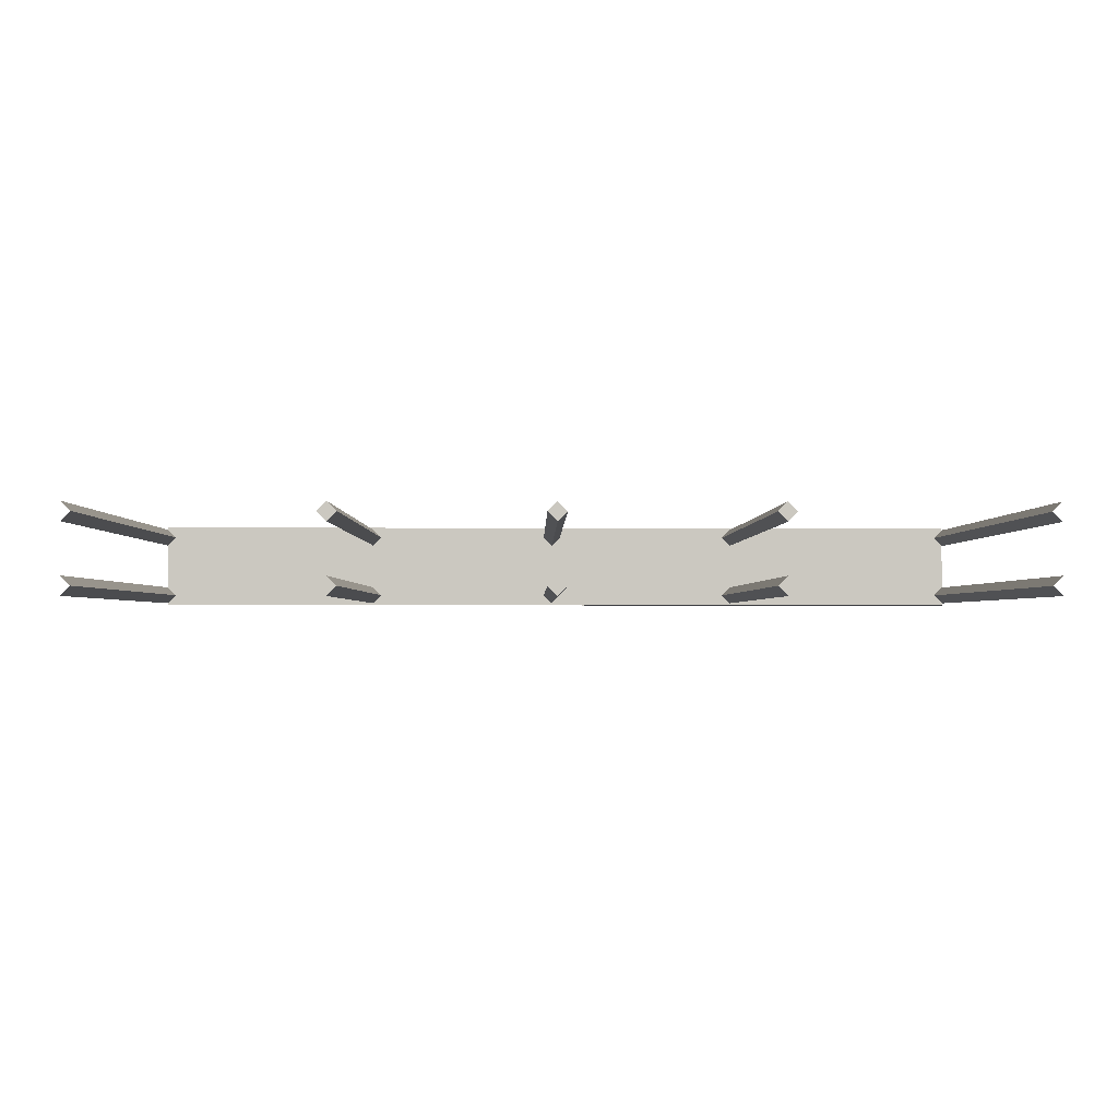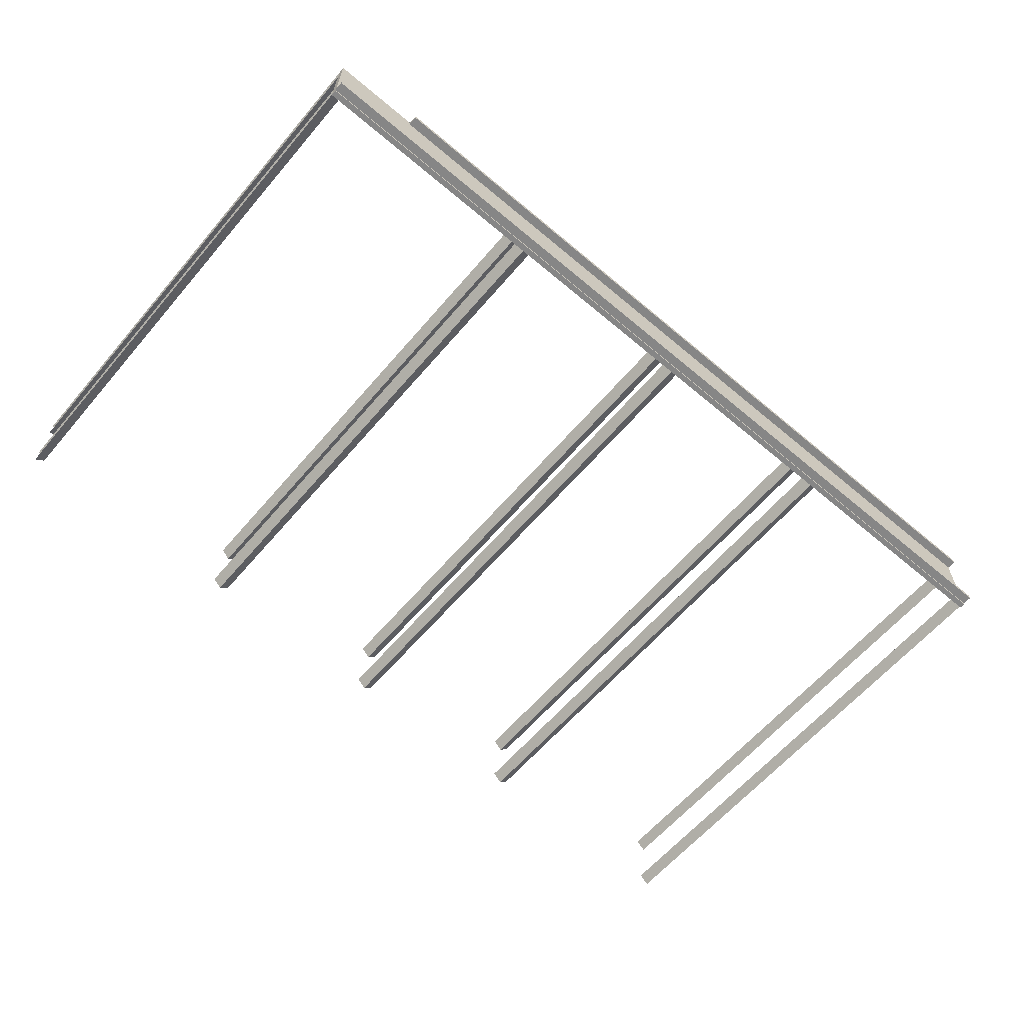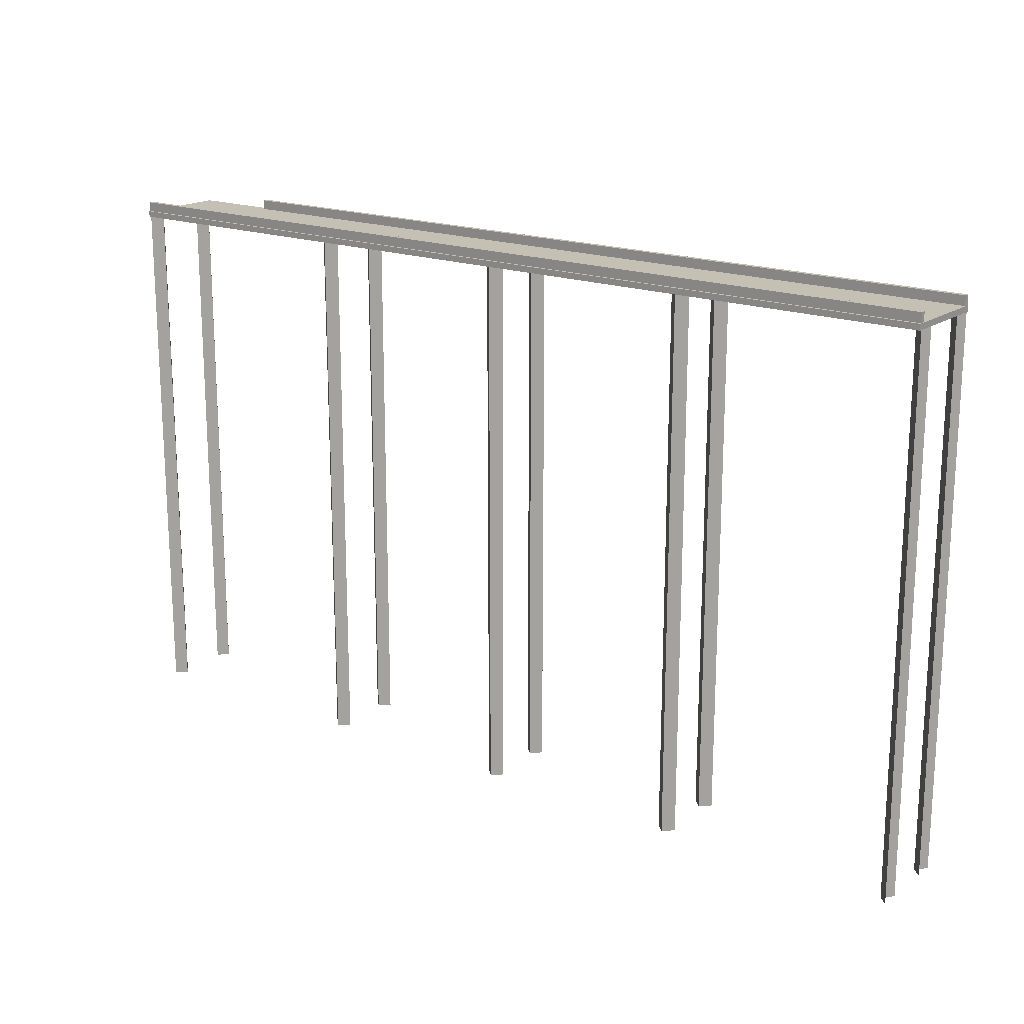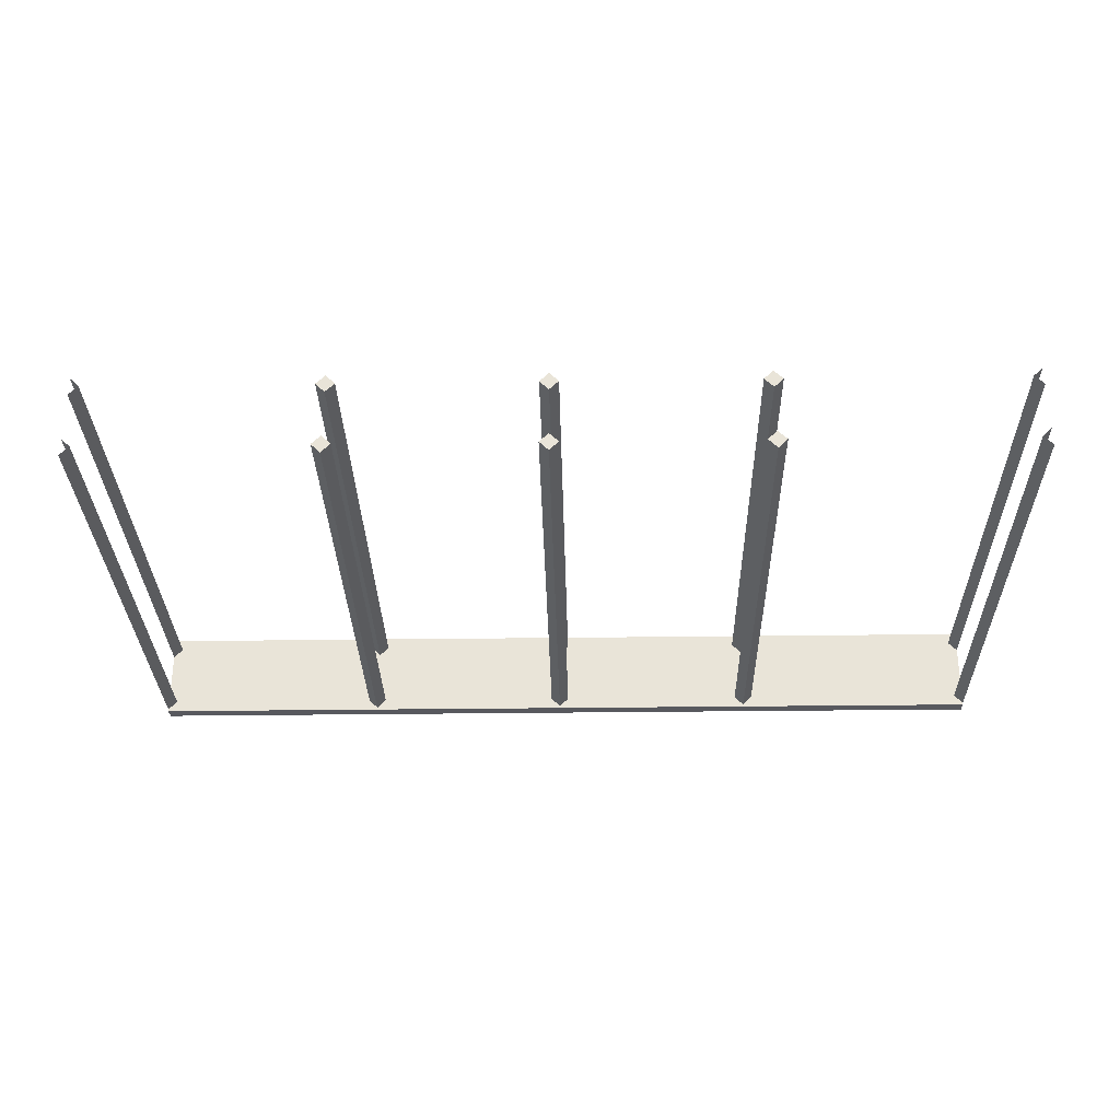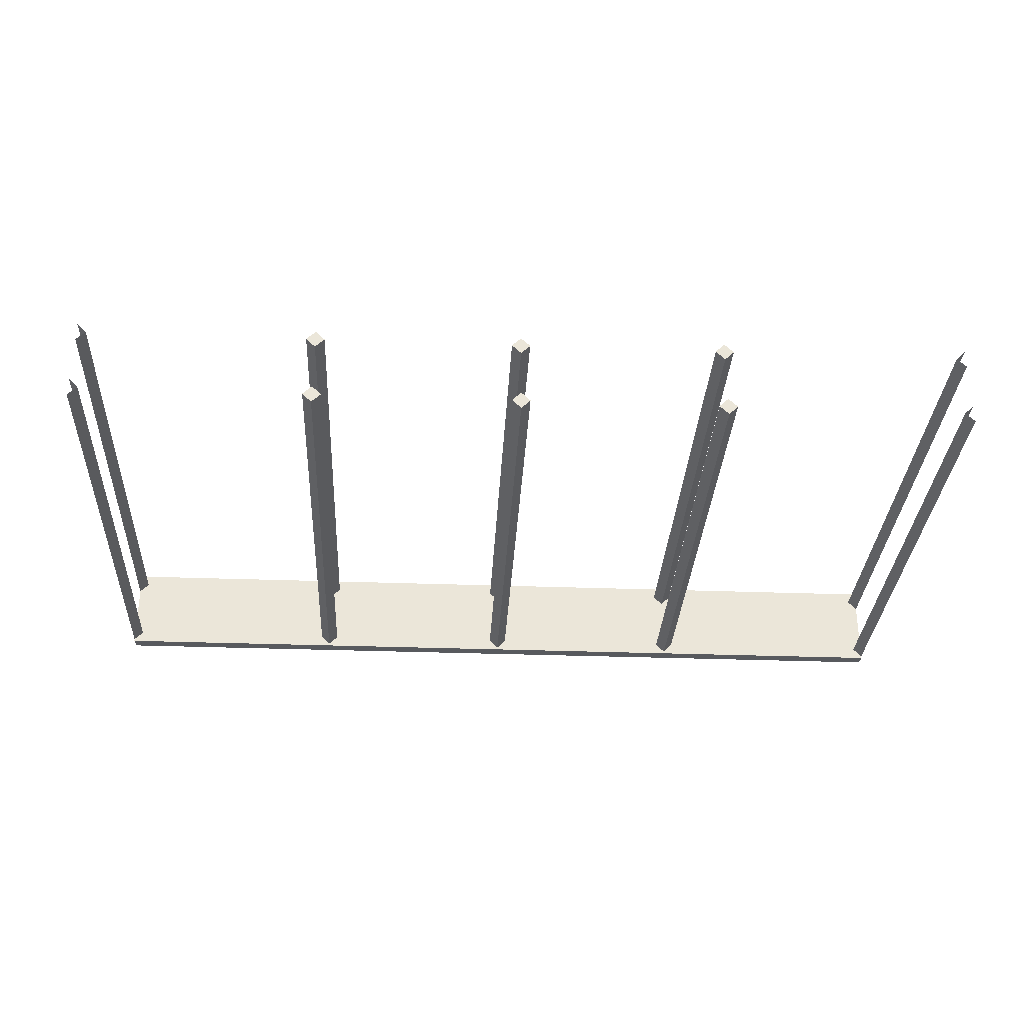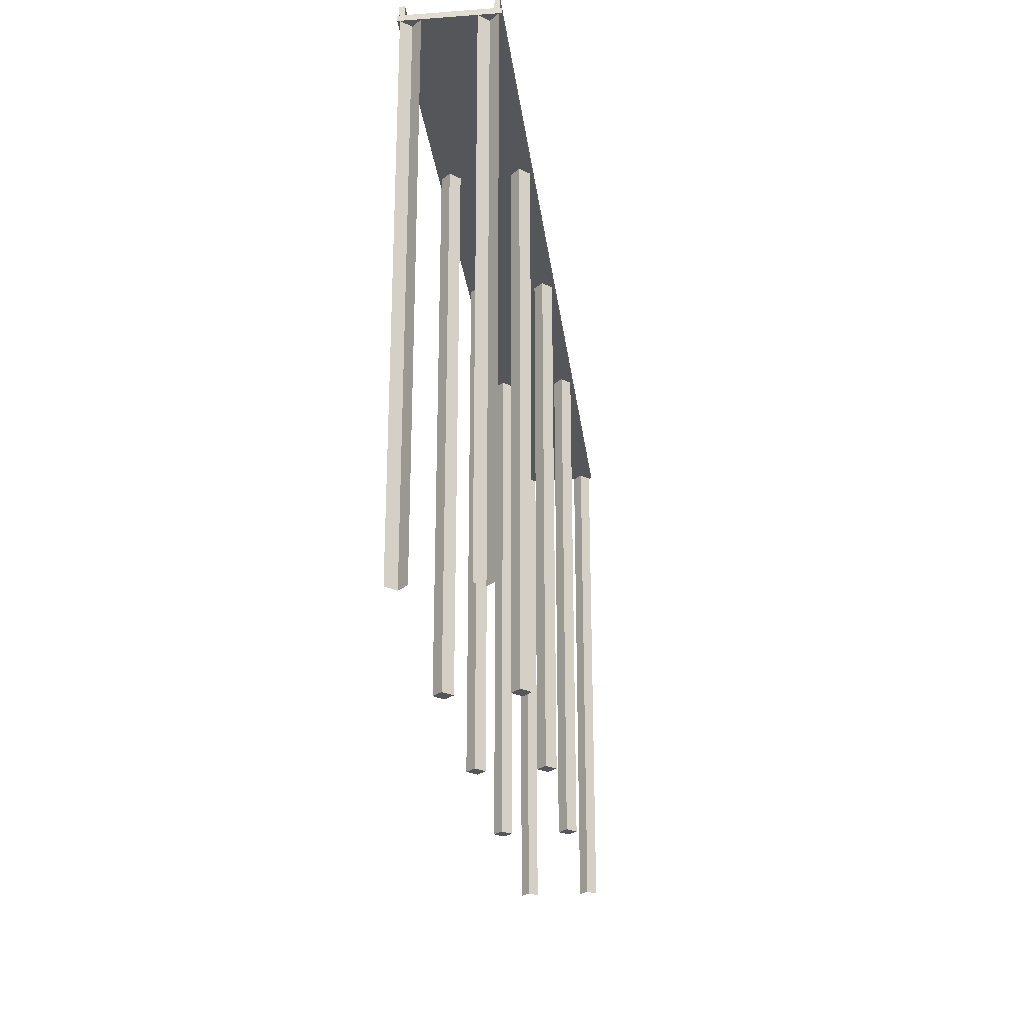
<metadata>
{"format":"obj","ext":"obj","renderer":"f3d","projection":"perspective","resolution":1024,"background":"white","views":[{"elev":-2.0,"azim":-0.8,"up":"+Z"},{"elev":-62.2,"azim":139.5,"up":"+Z"},{"elev":18.0,"azim":-143.0,"up":"+Y"},{"elev":-30.3,"azim":1.1,"up":"+Z"},{"elev":-31.1,"azim":-3.0,"up":"+Z"},{"elev":-25.3,"azim":-83.2,"up":"+Y"}]}
</metadata>
<code>
o IndustrialCatWalk_PipeStraightTillable_Cube.001_IndustrialC.011
v 0 4 -2
v 0 4 2
v -40 4 2
v -40 4 -2
v 0 4.253 -2
v 0 4.253 2
v -3.911 4.264 1.718
v -40 4.264 1.718
v -40 4.672 1.718
v -3.911 4.672 1.718
v -40 4.672 1.939
v -3.911 4.672 1.939
v -3.911 4.264 1.939
v -40 4.264 -1.939
v -40 4.672 -1.939
v 0.000729 4.672 -1.939
v 0.000729 4.264 -1.939
v -40 4.672 -1.718
v 0.000729 4.672 -1.718
v -40 4.253 -2
v -40 4.253 2
v -40 4.264 1.939
v -40 4.264 -1.718
v 0.000729 4.264 -1.718
v -11.42 4.047 1.486
v -11.42 -19.33 1.486
v -11.01 -19.33 1.893
v -11.01 4.047 1.893
v -10.6 4.047 1.486
v -10.6 -19.33 1.486
v -11.01 -19.33 -1.078
v -11.01 4.047 -1.078
v -11.42 4.047 -1.486
v -11.42 -19.33 -1.486
v -10.6 4.047 -1.486
v -10.6 -19.33 -1.486
v -11.01 -19.33 -1.893
v -11.01 4.047 -1.893
v -11.01 -19.33 1.078
v -11.01 4.047 1.078
v -20.63 4.047 1.486
v -20.63 -19.33 1.486
v -20.22 -19.33 1.893
v -20.22 4.047 1.893
v -19.81 4.047 1.486
v -19.81 -19.33 1.486
v -20.22 -19.33 -1.078
v -20.22 4.047 -1.078
v -20.63 4.047 -1.486
v -20.63 -19.33 -1.486
v -19.81 4.047 -1.486
v -19.81 -19.33 -1.486
v -20.22 -19.33 -1.893
v -20.22 4.047 -1.893
v -20.22 -19.33 1.078
v -20.22 4.047 1.078
v -29.84 4.047 1.486
v -29.84 -19.33 1.486
v -29.42 -19.33 1.893
v -29.42 4.047 1.893
v -29.01 4.047 1.486
v -29.01 -19.33 1.486
v -29.42 -19.33 -1.078
v -29.42 4.047 -1.078
v -29.84 4.047 -1.486
v -29.84 -19.33 -1.486
v -29.01 4.047 -1.486
v -29.01 -19.33 -1.486
v -29.42 -19.33 -1.893
v -29.42 4.047 -1.893
v -29.42 -19.33 1.078
v -29.42 4.047 1.078
v 0.000222 -19.33 -1.078
v 0.000222 4.047 -1.078
v -0.4108 4.047 -1.486
v -0.4108 -19.33 -1.486
v 0.000222 4.047 -1.893
v 0.000222 -19.33 -1.893
v -40 -19.33 -1.078
v -39.59 -19.33 -1.486
v -39.59 4.047 -1.486
v -40 4.047 -1.078
v -40 -19.33 -1.893
v -40 4.047 -1.893
v 0.000221 -19.33 1.078
v -0.4108 -19.33 1.486
v -0.4108 4.047 1.486
v 0.000221 4.047 1.078
v 0.000221 -19.33 1.893
v 0.000221 4.047 1.893
v -40 -19.33 1.078
v -40 4.047 1.078
v -39.59 4.047 1.486
v -39.59 -19.33 1.486
v -40 4.047 1.893
v -40 -19.33 1.893
f 1 2 3 4
f 5 6 2 1
f 7 8 9 10
f 10 9 11 12
f 10 12 13 7
f 14 15 16 17
f 18 19 16 15
f 20 5 1 4
f 5 20 21 6
f 3 21 20 4
f 22 13 12 11
f 8 22 11 9
f 23 18 15 14
f 23 24 19 18
f 21 3 2 6
f 25 26 27 28
f 29 28 27 30
f 31 32 33 34
f 35 36 37 38
f 32 31 36 35
f 39 40 29 30
f 34 33 38 37
f 40 39 26 25
f 41 42 43 44
f 45 44 43 46
f 47 48 49 50
f 51 52 53 54
f 48 47 52 51
f 55 56 45 46
f 50 49 54 53
f 56 55 42 41
f 57 58 59 60
f 61 60 59 62
f 63 64 65 66
f 67 68 69 70
f 64 63 68 67
f 71 72 61 62
f 66 65 70 69
f 72 71 58 57
f 73 74 75 76
f 76 75 77 78
f 79 80 81 82
f 80 83 84 81
f 13 22 8 7
f 17 24 23 14
f 27 26 39 30
f 28 29 40 25
f 38 33 32 35
f 37 36 31 34
f 43 42 55 46
f 44 45 56 41
f 54 49 48 51
f 53 52 47 50
f 59 58 71 62
f 60 61 72 57
f 70 65 64 67
f 69 68 63 66
f 85 86 87 88
f 86 89 90 87
f 91 92 93 94
f 94 93 95 96

</code>
